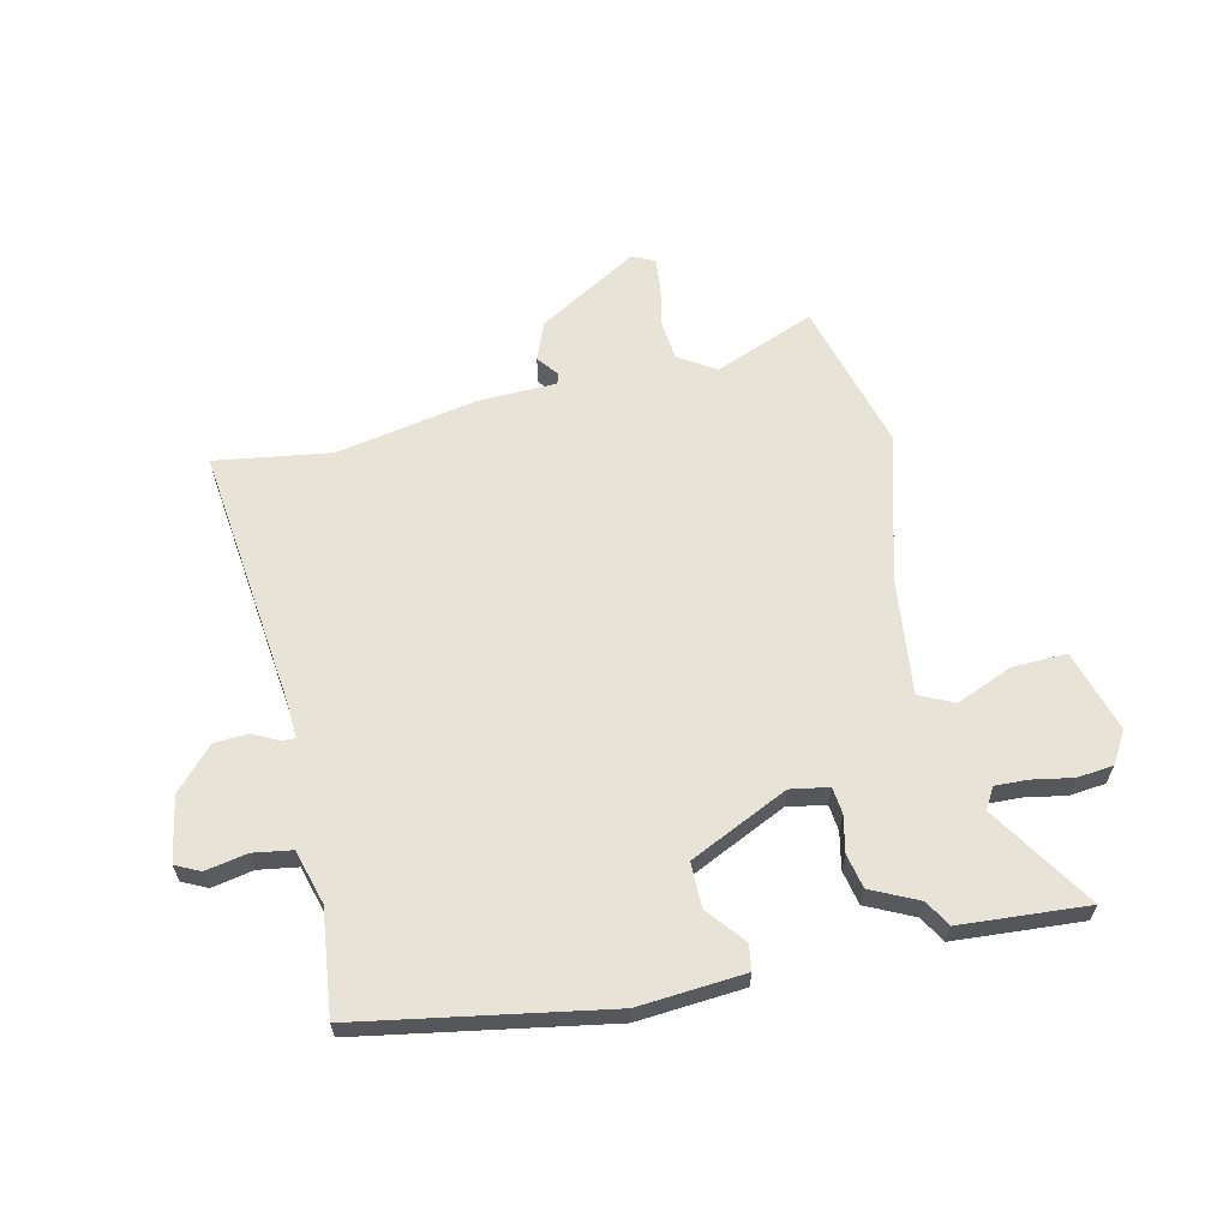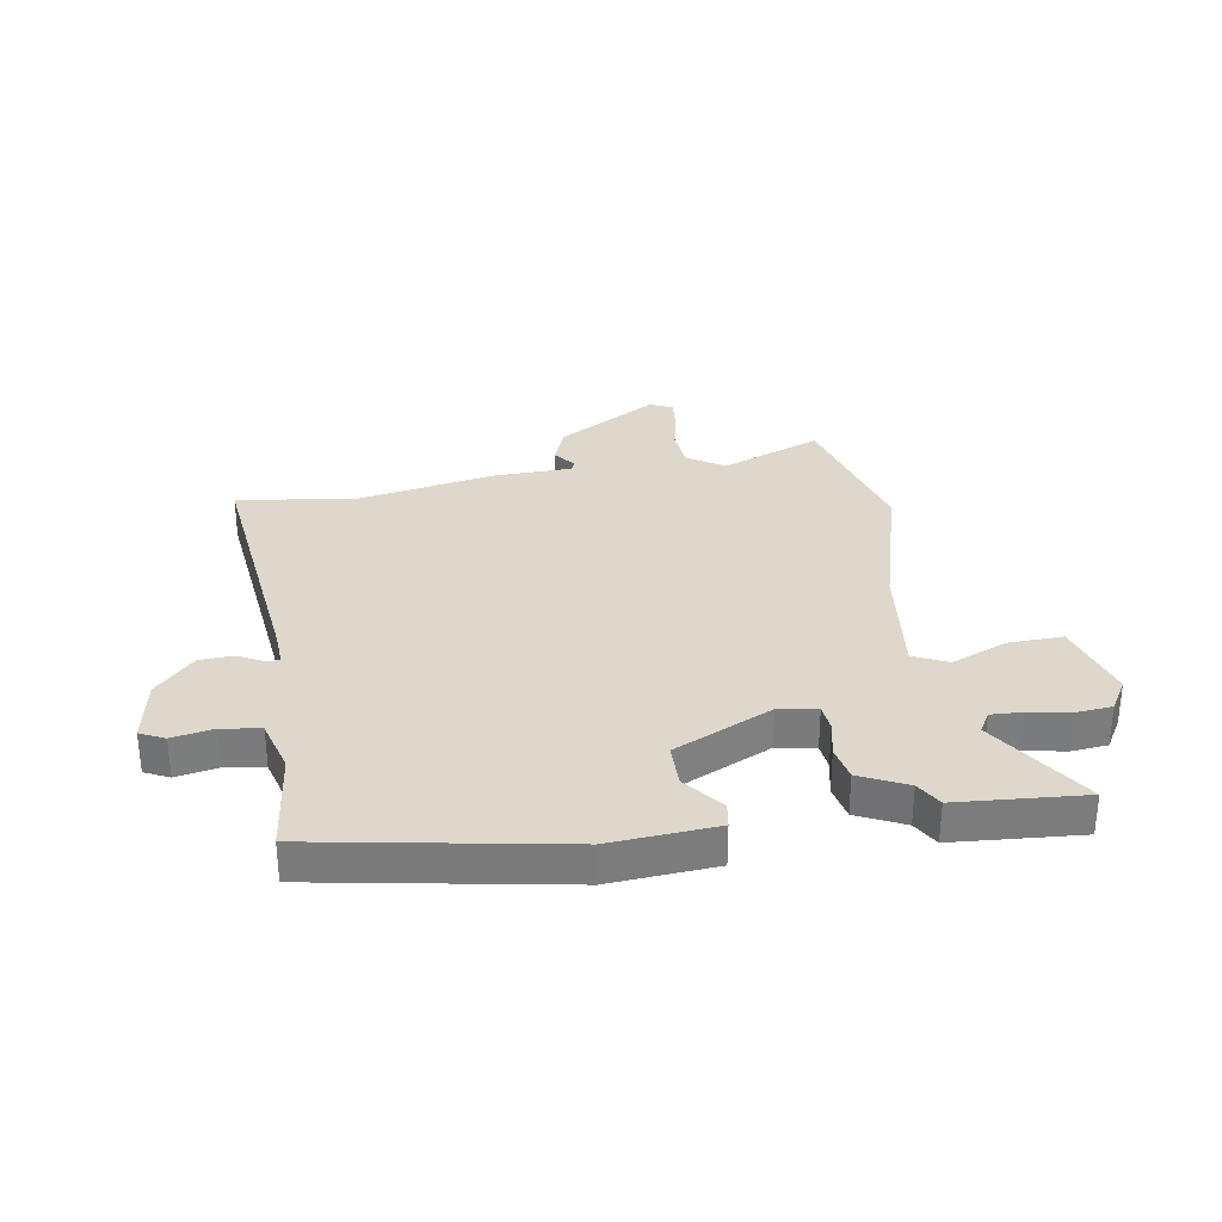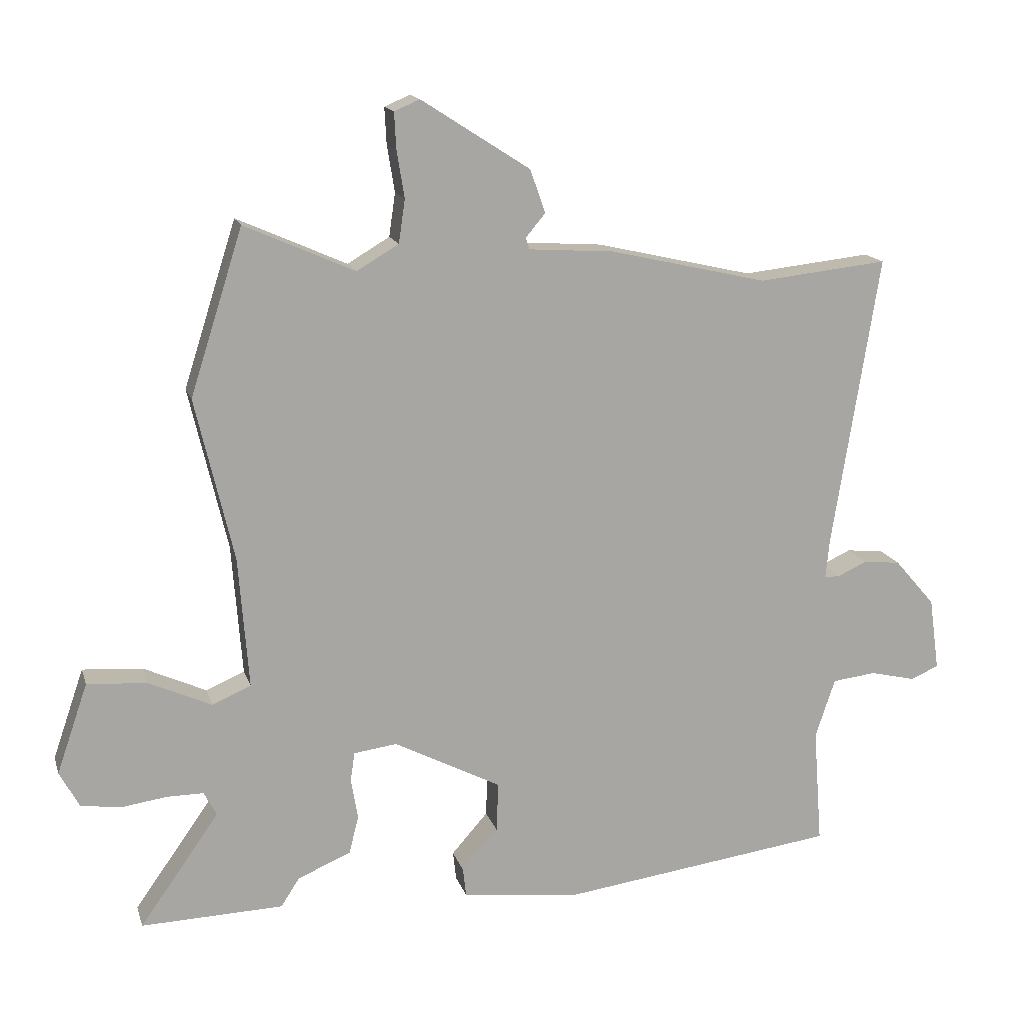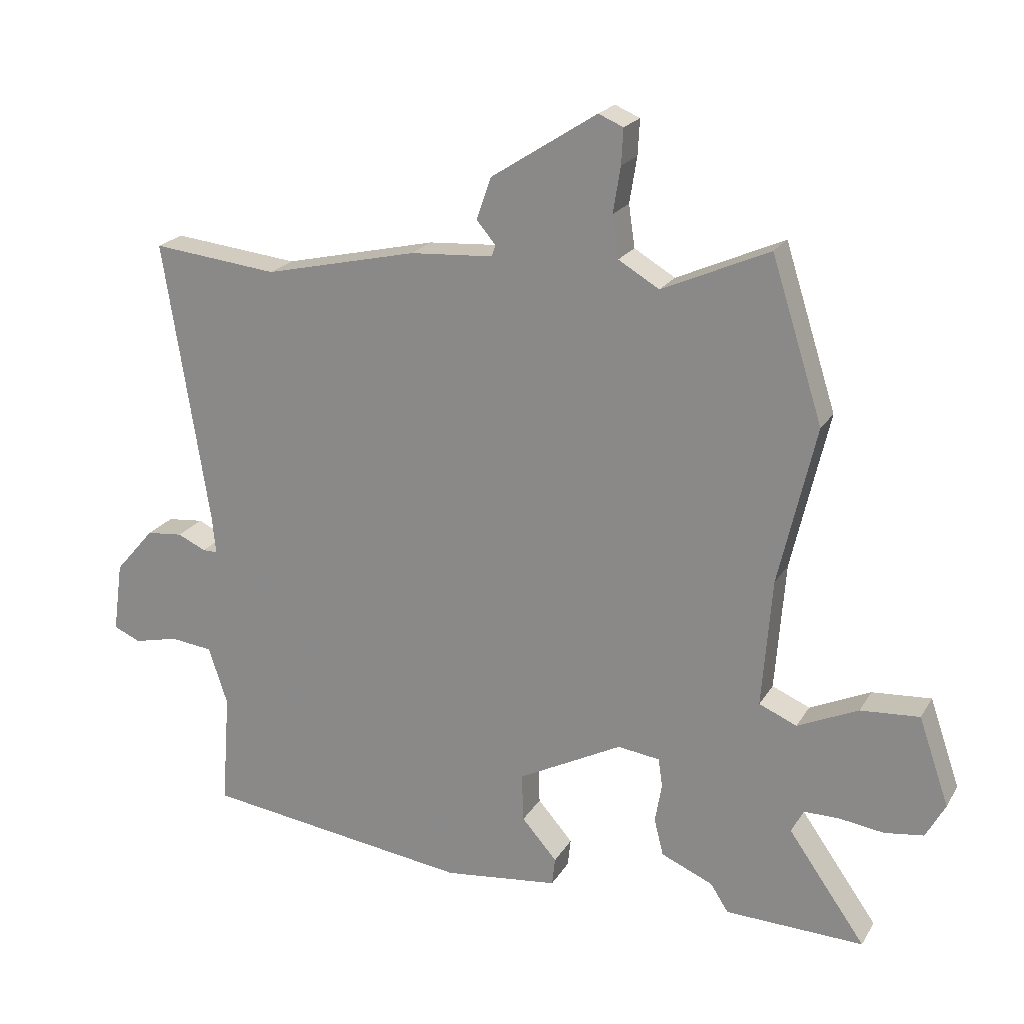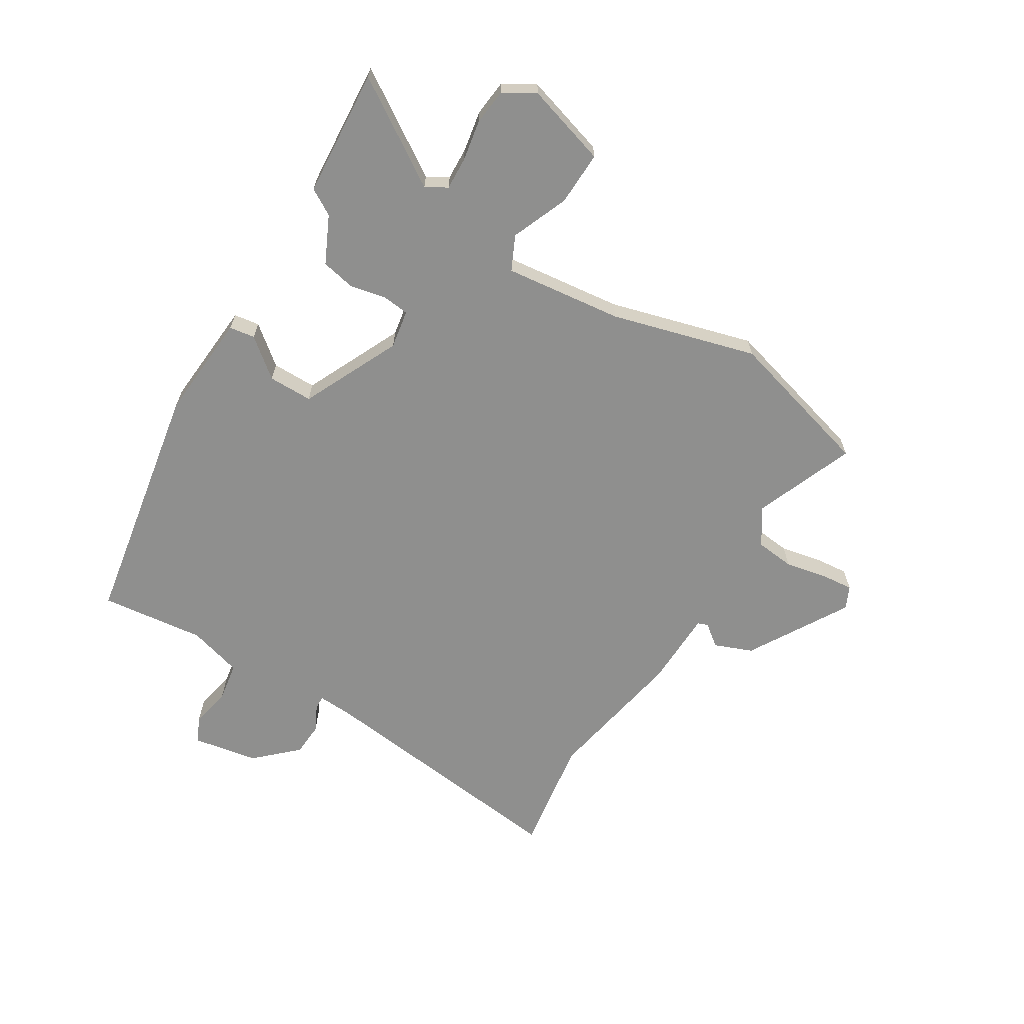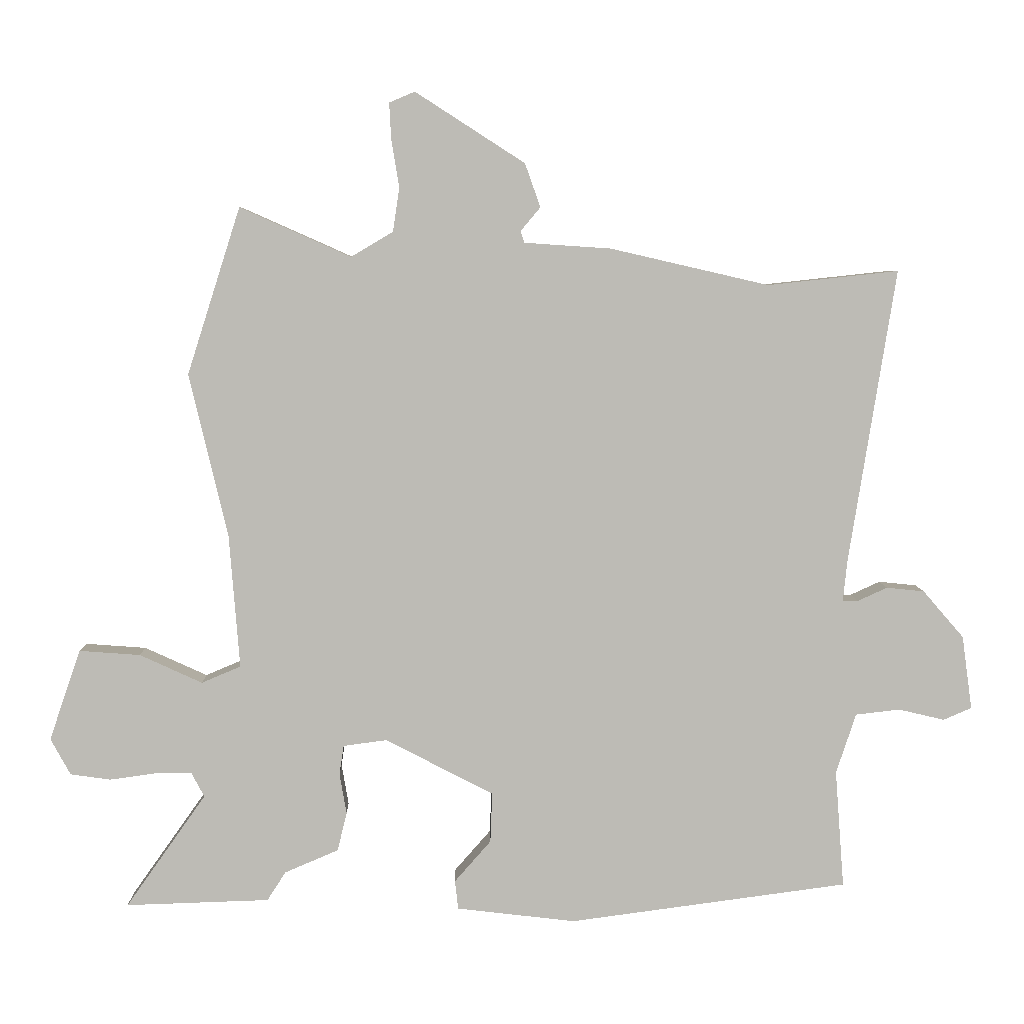
<metadata>
{"format":"obj","ext":"obj","renderer":"f3d","projection":"perspective","resolution":1024,"background":"white","views":[{"elev":62.6,"azim":169.5,"up":"+Y"},{"elev":31.5,"azim":173.2,"up":"+Y"},{"elev":15.5,"azim":-14.9,"up":"+Z"},{"elev":21.2,"azim":-157.0,"up":"+Z"},{"elev":-65.3,"azim":-119.1,"up":"+Y"},{"elev":6.1,"azim":-1.3,"up":"+Z"}]}
</metadata>
<code>
v 0.493 0.07 -0.478
v 0.058 0.07 -0.536
v -0.128 0.07 -0.514
v -0.133 0.07 -0.469
v -0.076 0.07 -0.404
v -0.073 0.07 -0.326
v -0.242 0.07 -0.238
v -0.31 0.07 -0.247
v -0.317 0.07 -0.293
v -0.306 0.07 -0.357
v -0.321 0.07 -0.417
v -0.405 0.07 -0.453
v -0.434 0.07 -0.498
v -0.658 0.07 -0.505
v -0.533 0.07 -0.328
v -0.553 0.07 -0.29
v -0.61 0.07 -0.29
v -0.682 0.07 -0.3
v -0.745 0.07 -0.291
v -0.776 0.07 -0.234
v -0.727 0.07 -0.092
v -0.632 0.07 -0.099
v -0.534 0.07 -0.144
v -0.473 0.07 -0.118
v -0.489 0.07 0.09
v -0.549 0.07 0.346
v -0.466 0.07 0.606
v -0.293 0.07 0.529
v -0.227 0.07 0.568
v -0.217 0.07 0.636
v -0.229 0.07 0.71
v -0.232 0.07 0.767
v -0.192 0.07 0.784
v -0.021 0.07 0.674
v 0.003 0.07 0.606
v -0.028 0.07 0.569
v -0.022 0.07 0.551
v 0.113 0.07 0.542
v 0.361 0.07 0.485
v 0.565 0.07 0.507
v 0.492 0.07 0.046
v 0.486 0.07 -0.016
v 0.51 0.07 -0.016
v 0.556 0.07 0.005
v 0.615 0.07 -0.001
v 0.679 0.07 -0.075
v 0.695 0.07 -0.19
v 0.651 0.07 -0.209
v 0.579 0.07 -0.192
v 0.51 0.07 -0.2
v 0.479 0.07 -0.294
v 0.493 0 -0.478
v 0.058 0 -0.536
v -0.128 0 -0.514
v -0.133 0 -0.469
v -0.076 0 -0.404
v -0.073 0 -0.326
v -0.242 0 -0.238
v -0.31 0 -0.247
v -0.317 0 -0.293
v -0.306 0 -0.357
v -0.321 0 -0.417
v -0.405 0 -0.453
v -0.434 0 -0.498
v -0.658 0 -0.505
v -0.533 0 -0.328
v -0.553 0 -0.29
v -0.61 0 -0.29
v -0.682 0 -0.3
v -0.745 0 -0.291
v -0.776 0 -0.234
v -0.727 0 -0.092
v -0.632 0 -0.099
v -0.534 0 -0.144
v -0.473 0 -0.118
v -0.489 0 0.09
v -0.549 0 0.346
v -0.466 0 0.606
v -0.293 0 0.529
v -0.227 0 0.568
v -0.217 0 0.636
v -0.229 0 0.71
v -0.232 0 0.767
v -0.192 0 0.784
v -0.021 0 0.674
v 0.003 0 0.606
v -0.028 0 0.569
v -0.022 0 0.551
v 0.113 0 0.542
v 0.361 0 0.485
v 0.565 0 0.507
v 0.492 0 0.046
v 0.486 0 -0.016
v 0.51 0 -0.016
v 0.556 0 0.005
v 0.615 0 -0.001
v 0.679 0 -0.075
v 0.695 0 -0.19
v 0.651 0 -0.209
v 0.579 0 -0.192
v 0.51 0 -0.2
v 0.479 0 -0.294
f 47 48 49
f 46 47 49
f 45 46 49
f 44 45 49
f 43 44 49
f 42 43 49 50
f 39 40 41
f 39 41 42
f 38 39 42
f 37 38 42
f 34 35 36
f 33 34 36
f 32 33 36
f 31 32 36
f 30 31 36
f 29 30 36 37
f 42 50 51
f 37 42 51
f 29 37 51
f 28 29 51
f 21 22 23
f 20 21 23
f 19 20 23
f 18 19 23
f 17 18 23
f 16 17 23 24
f 15 16 24
f 12 13 14 15
f 12 15 24
f 11 12 24
f 10 11 24
f 9 10 24
f 8 9 24 25
f 3 4 5
f 2 3 5
f 1 2 5
f 51 1 5
f 51 5 6
f 28 51 6 7
f 26 27 28
f 25 26 28
f 8 25 28
f 7 8 28
f 100 99 98
f 100 98 97
f 100 97 96
f 100 96 95
f 100 95 94
f 101 100 94 93
f 92 91 90
f 93 92 90
f 93 90 89
f 93 89 88
f 87 86 85
f 87 85 84
f 87 84 83
f 87 83 82
f 87 82 81
f 88 87 81 80
f 102 101 93
f 102 93 88
f 102 88 80
f 102 80 79
f 74 73 72
f 74 72 71
f 74 71 70
f 74 70 69
f 74 69 68
f 75 74 68 67
f 75 67 66
f 66 65 64 63
f 75 66 63
f 75 63 62
f 75 62 61
f 75 61 60
f 76 75 60 59
f 56 55 54
f 56 54 53
f 56 53 52
f 56 52 102
f 57 56 102
f 58 57 102 79
f 79 78 77
f 79 77 76
f 79 76 59
f 79 59 58
f 1 52 53 2
f 2 53 54 3
f 3 54 55 4
f 4 55 56 5
f 5 56 57 6
f 6 57 58 7
f 7 58 59 8
f 8 59 60 9
f 9 60 61 10
f 10 61 62 11
f 11 62 63 12
f 12 63 64 13
f 13 64 65 14
f 14 65 66 15
f 15 66 67 16
f 16 67 68 17
f 17 68 69 18
f 18 69 70 19
f 19 70 71 20
f 20 71 72 21
f 21 72 73 22
f 22 73 74 23
f 23 74 75 24
f 24 75 76 25
f 25 76 77 26
f 26 77 78 27
f 27 78 79 28
f 28 79 80 29
f 29 80 81 30
f 30 81 82 31
f 31 82 83 32
f 32 83 84 33
f 33 84 85 34
f 34 85 86 35
f 35 86 87 36
f 36 87 88 37
f 37 88 89 38
f 38 89 90 39
f 39 90 91 40
f 40 91 92 41
f 41 92 93 42
f 42 93 94 43
f 43 94 95 44
f 44 95 96 45
f 45 96 97 46
f 46 97 98 47
f 47 98 99 48
f 48 99 100 49
f 49 100 101 50
f 50 101 102 51
f 51 102 52 1

</code>
